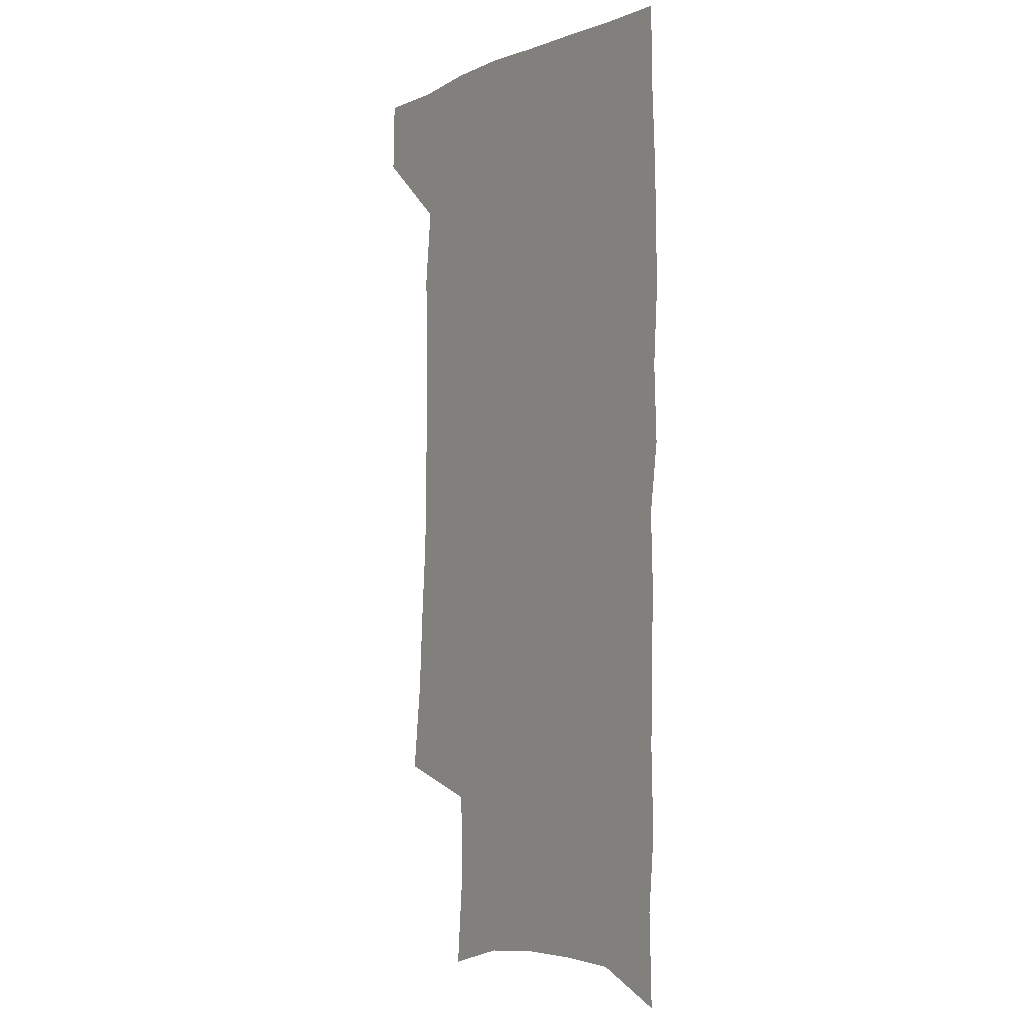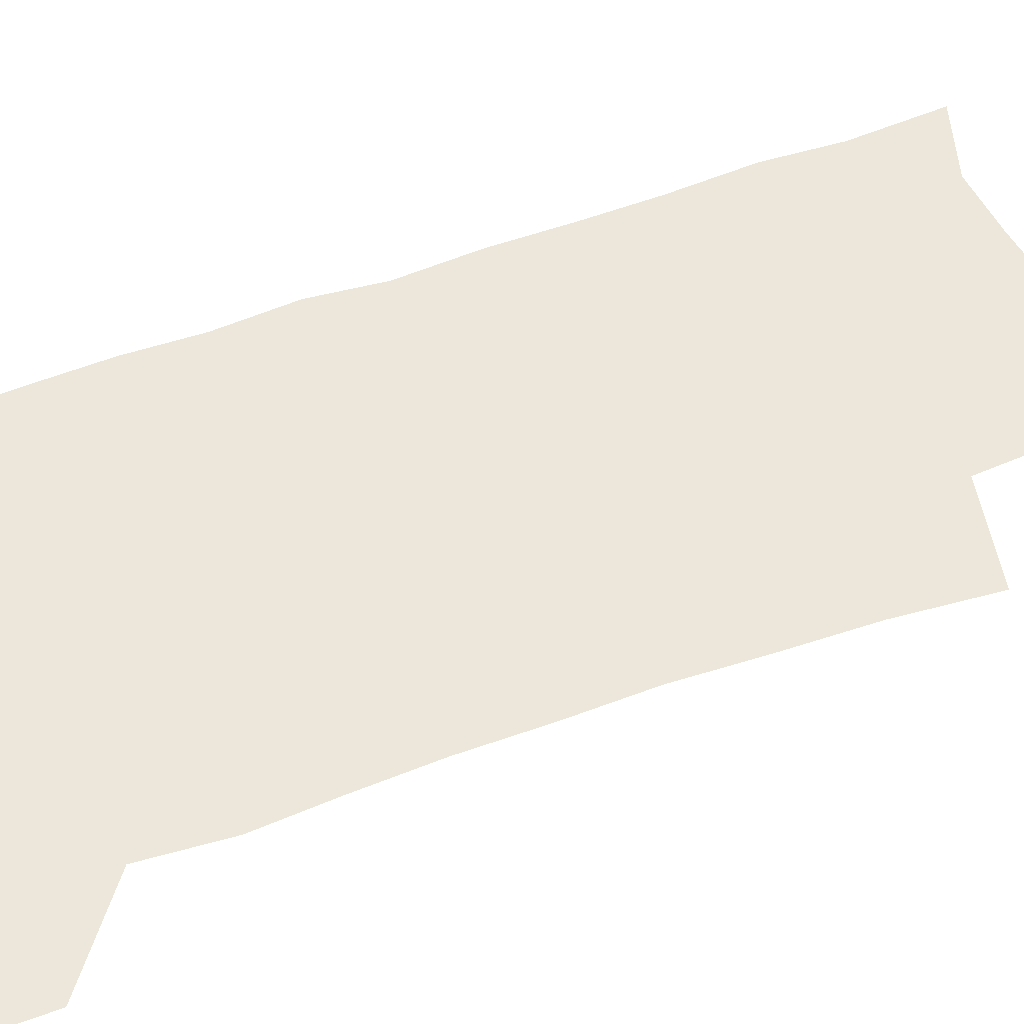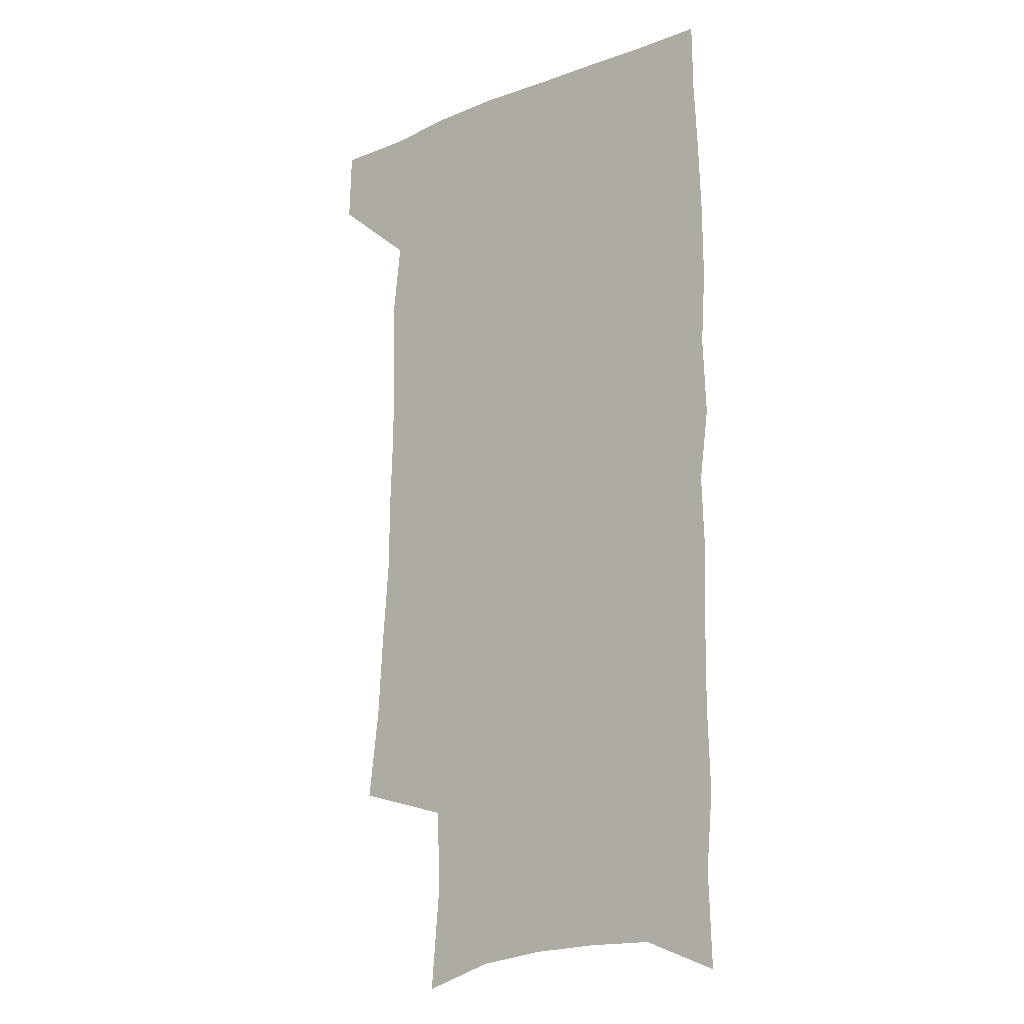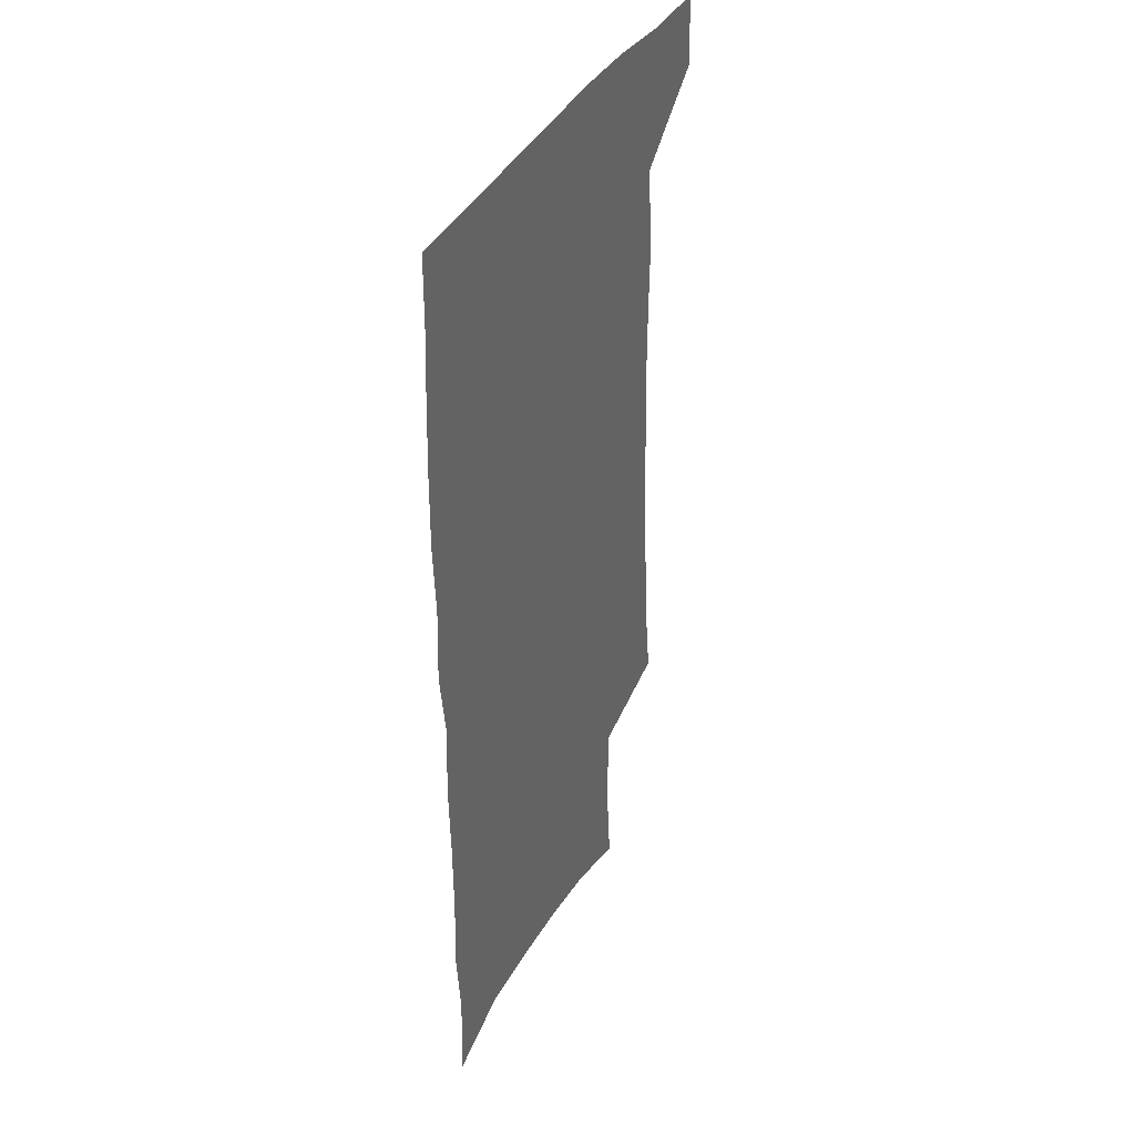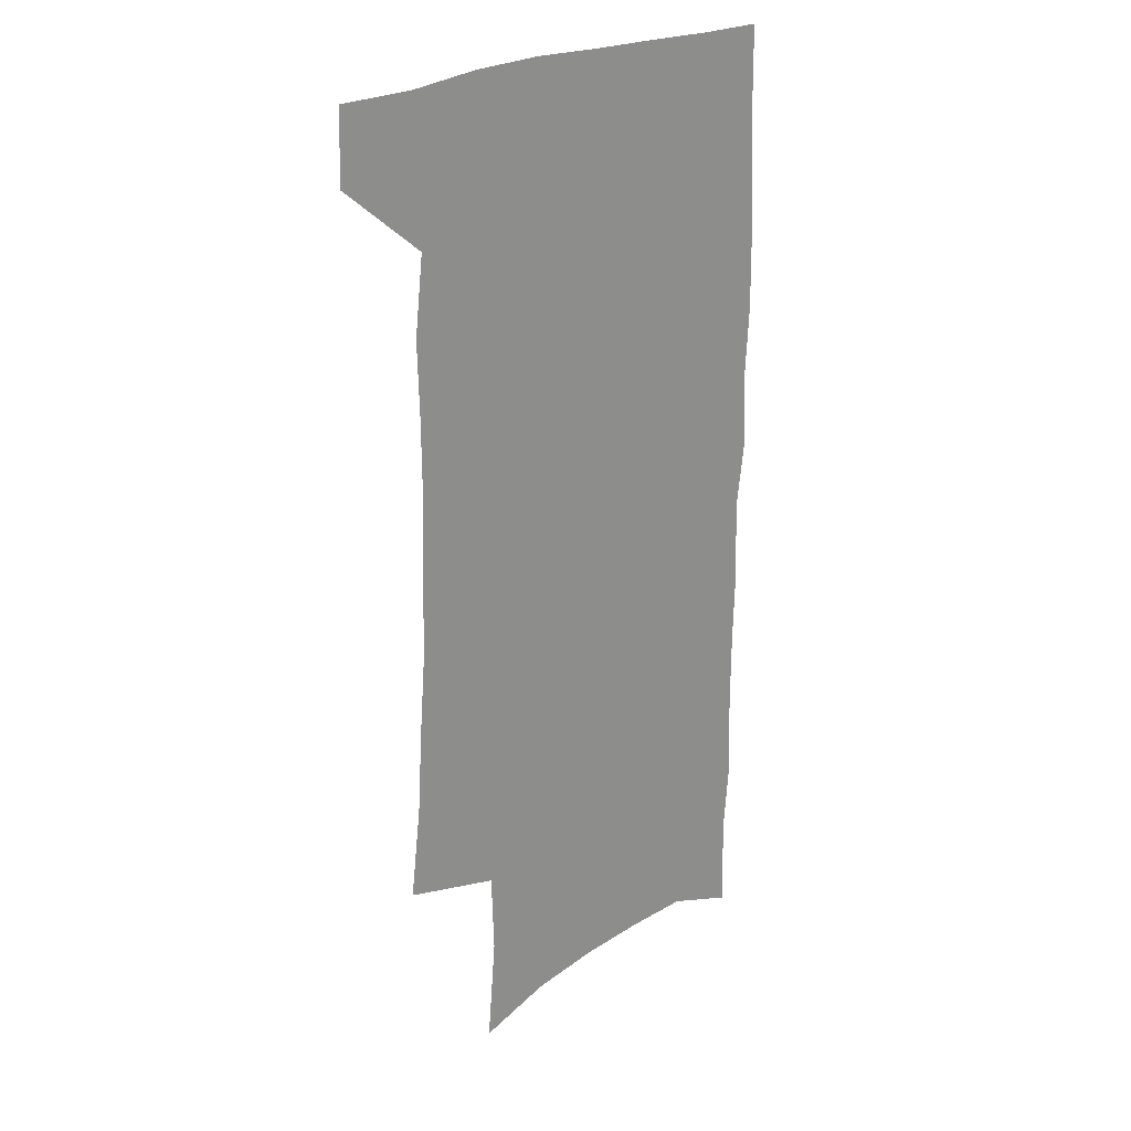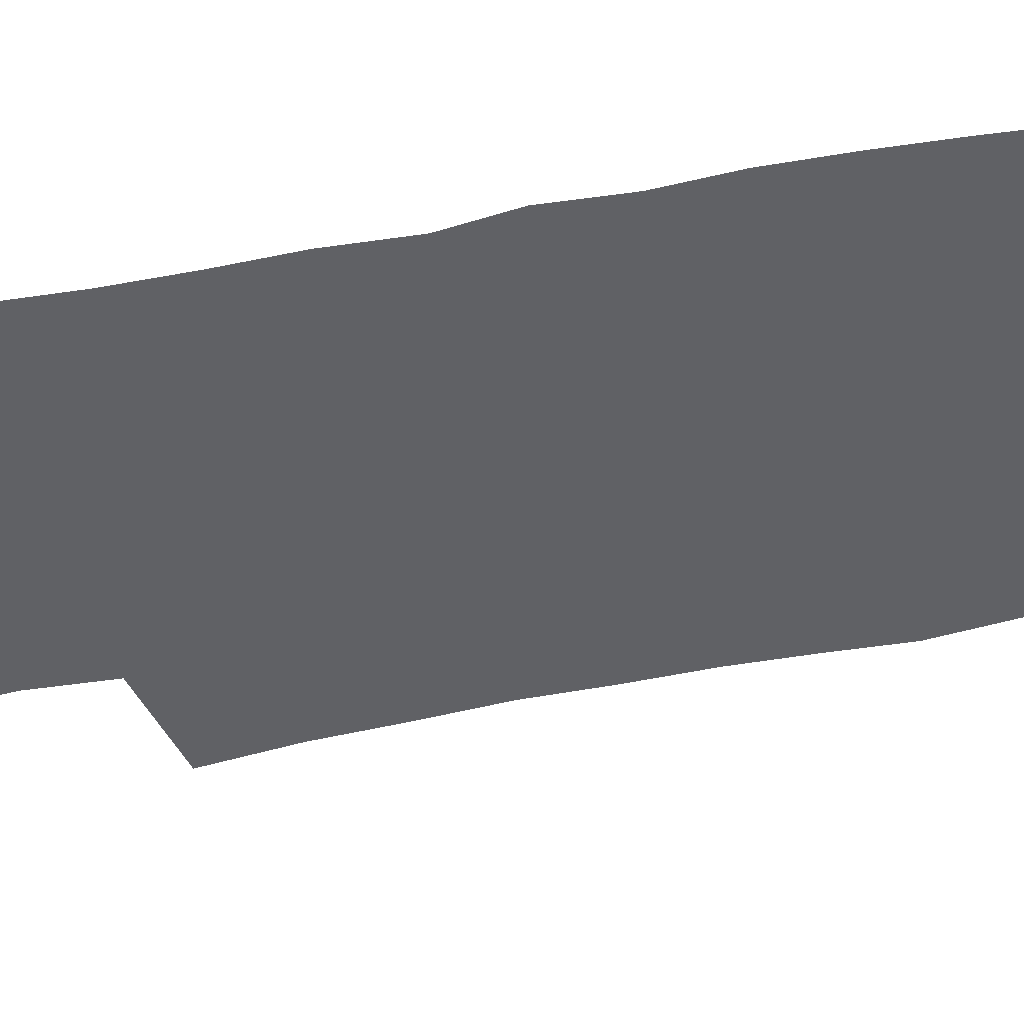
<metadata>
{"format":"obj","ext":"obj","renderer":"f3d","projection":"perspective","resolution":1024,"background":"white","views":[{"elev":-2.0,"azim":56.5,"up":"+Y"},{"elev":50.4,"azim":-113.8,"up":"+Z"},{"elev":-15.3,"azim":39.6,"up":"+Y"},{"elev":39.4,"azim":116.3,"up":"+Y"},{"elev":24.1,"azim":-43.3,"up":"+Y"},{"elev":-50.2,"azim":101.1,"up":"+Z"}]}
</metadata>
<code>
v 480 536.1 0
v 481 565.3 0
v 501.4 244.7 0
v 506.1 282 0
v 508.2 315.9 0
v 511 350.3 0
v 511.4 382.2 0
v 512.6 414.5 0
v 512.4 445.5 0
v 511.5 475.7 0
v 515.1 507.4 0
v 512.9 536.7 0
v 512.8 565.4 0
v 540.6 158.2 0
v 544.3 200.8 0
v 543.2 233.6 0
v 546.5 270.4 0
v 547.6 303 0
v 546.2 332.5 0
v 547.4 364.4 0
v 547.4 394.2 0
v 546.5 423.1 0
v 546.2 452.2 0
v 546.6 481.3 0
v 546.3 509.3 0
v 546.2 537.1 0
v 542.1 568.3 0
v 570.7 167.9 0
v 574.9 213.8 0
v 575.6 247.3 0
v 576.1 279.4 0
v 575.5 308.9 0
v 575.9 340.3 0
v 576.5 371.1 0
v 575.4 398.2 0
v 575.1 426.7 0
v 575.6 455.9 0
v 575.4 483.3 0
v 575.3 510.5 0
v 575.2 537.3 0
v 571.7 569 0
v 599.4 171.9 0
v 601.4 215.4 0
v 602.2 251.5 0
v 602.5 282.4 0
v 602.5 312.8 0
v 602.3 341.7 0
v 602.5 371.7 0
v 602.8 401.5 0
v 602.6 429 0
v 602.8 457.4 0
v 602.7 484.3 0
v 603 511.4 0
v 602.6 538.7 0
v 601.8 567.9 0
v 627.6 173.7 0
v 627.8 216.6 0
v 628.2 249.7 0
v 628.9 279.5 0
v 628.4 313.2 0
v 628.5 343.2 0
v 628.7 372.7 0
v 629 401.1 0
v 629.4 428.7 0
v 629.4 457 0
v 629.6 484.5 0
v 629.8 511.4 0
v 630.2 538.2 0
v 630.6 567.2 0
v 655.6 174 0
v 654.7 212.2 0
v 655.2 244.5 0
v 655.9 275.6 0
v 655.7 307.9 0
v 655.8 338.7 0
v 655.9 368.9 0
v 656.5 397.8 0
v 656.7 426.8 0
v 657.1 455 0
v 657.9 482.8 0
v 658 510.6 0
v 658.3 538.2 0
v 659.3 566.3 0
v 686.5 162.5 0
v 685.2 200.6 0
v 687.8 231.1 0
v 686.7 265.1 0
v 687 297.1 0
v 688 327.8 0
v 686.8 360.5 0
v 690.6 388.7 0
v 689.2 420.1 0
v 691 449.1 0
v 690.7 478.8 0
v 689.7 508.4 0
v 688.1 537.6 0
v 687.8 566.1 0
v 691 601 0
f 11 12 1
f 1 12 2
f 12 13 2
f 16 17 3
f 3 17 4
f 17 18 4
f 4 18 5
f 18 19 5
f 5 19 6
f 19 20 6
f 6 20 7
f 20 21 7
f 7 21 8
f 21 22 8
f 8 22 9
f 22 23 9
f 9 23 10
f 23 24 10
f 10 24 11
f 24 25 11
f 11 25 12
f 25 26 12
f 12 26 13
f 26 27 13
f 14 28 15
f 28 29 15
f 15 29 16
f 29 30 16
f 16 30 17
f 30 31 17
f 17 31 18
f 31 32 18
f 18 32 19
f 32 33 19
f 19 33 20
f 33 34 20
f 20 34 21
f 34 35 21
f 21 35 22
f 35 36 22
f 22 36 23
f 36 37 23
f 23 37 24
f 37 38 24
f 24 38 25
f 38 39 25
f 25 39 26
f 39 40 26
f 26 40 27
f 40 41 27
f 28 42 29
f 42 43 29
f 29 43 30
f 43 44 30
f 30 44 31
f 44 45 31
f 31 45 32
f 45 46 32
f 32 46 33
f 46 47 33
f 33 47 34
f 47 48 34
f 34 48 35
f 48 49 35
f 35 49 36
f 49 50 36
f 36 50 37
f 50 51 37
f 37 51 38
f 51 52 38
f 38 52 39
f 52 53 39
f 39 53 40
f 53 54 40
f 40 54 41
f 54 55 41
f 42 56 43
f 56 57 43
f 43 57 44
f 57 58 44
f 44 58 45
f 58 59 45
f 45 59 46
f 59 60 46
f 46 60 47
f 60 61 47
f 47 61 48
f 61 62 48
f 48 62 49
f 62 63 49
f 49 63 50
f 63 64 50
f 50 64 51
f 64 65 51
f 51 65 52
f 65 66 52
f 52 66 53
f 66 67 53
f 53 67 54
f 67 68 54
f 54 68 55
f 68 69 55
f 56 70 57
f 70 71 57
f 57 71 58
f 71 72 58
f 58 72 59
f 72 73 59
f 59 73 60
f 73 74 60
f 60 74 61
f 74 75 61
f 61 75 62
f 75 76 62
f 62 76 63
f 76 77 63
f 63 77 64
f 77 78 64
f 64 78 65
f 78 79 65
f 65 79 66
f 79 80 66
f 66 80 67
f 80 81 67
f 67 81 68
f 81 82 68
f 68 82 69
f 82 83 69
f 70 84 71
f 84 85 71
f 71 85 72
f 85 86 72
f 72 86 73
f 86 87 73
f 73 87 74
f 87 88 74
f 74 88 75
f 88 89 75
f 75 89 76
f 89 90 76
f 76 90 77
f 90 91 77
f 77 91 78
f 91 92 78
f 78 92 79
f 92 93 79
f 79 93 80
f 93 94 80
f 80 94 81
f 94 95 81
f 81 95 82
f 95 96 82
f 82 96 83
f 96 97 83

</code>
